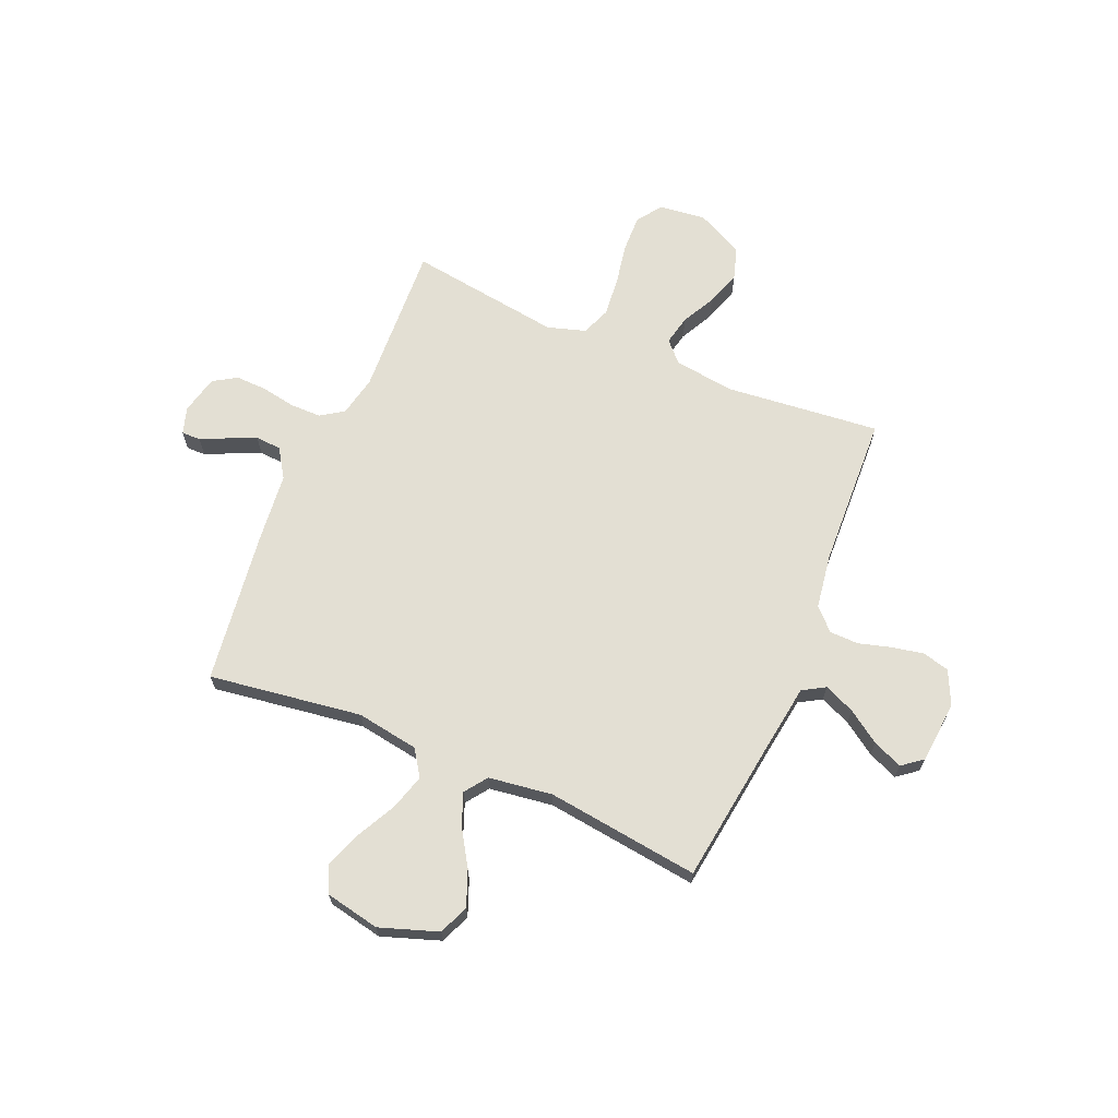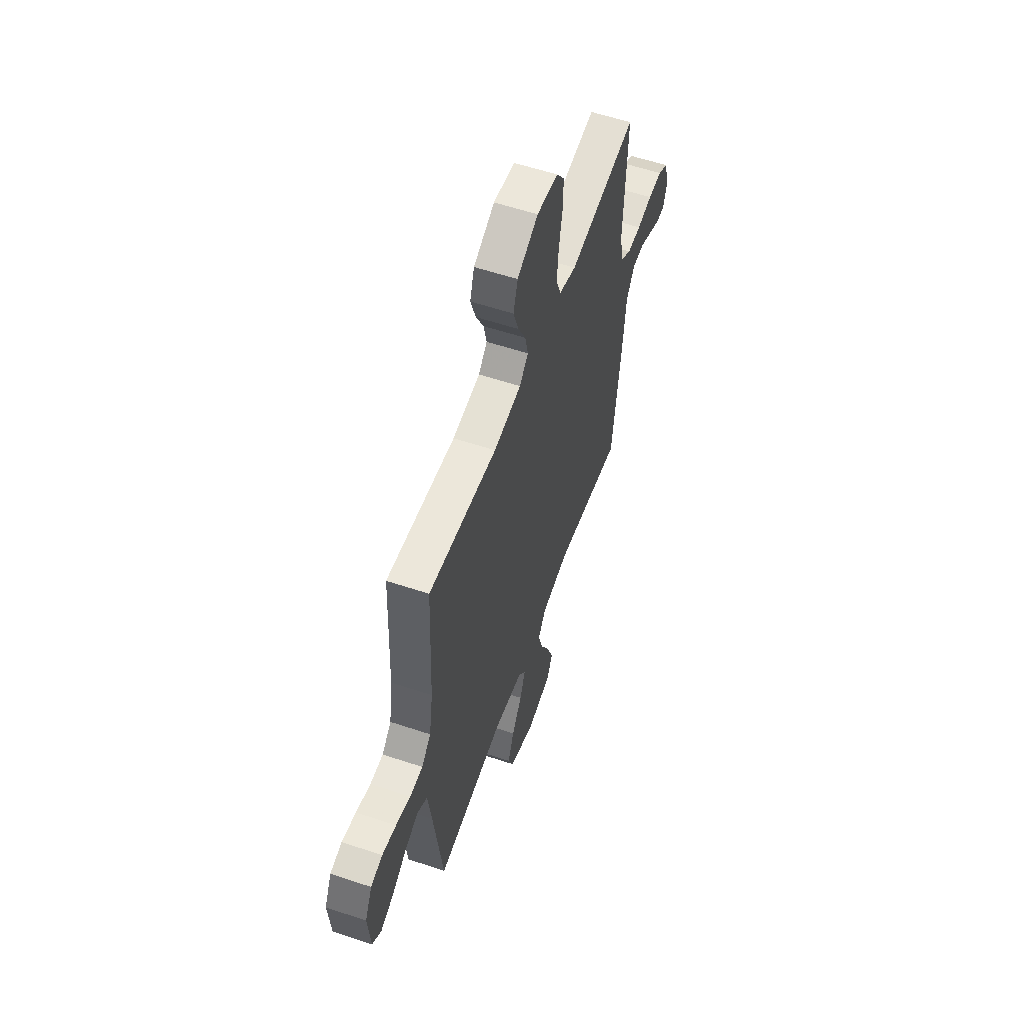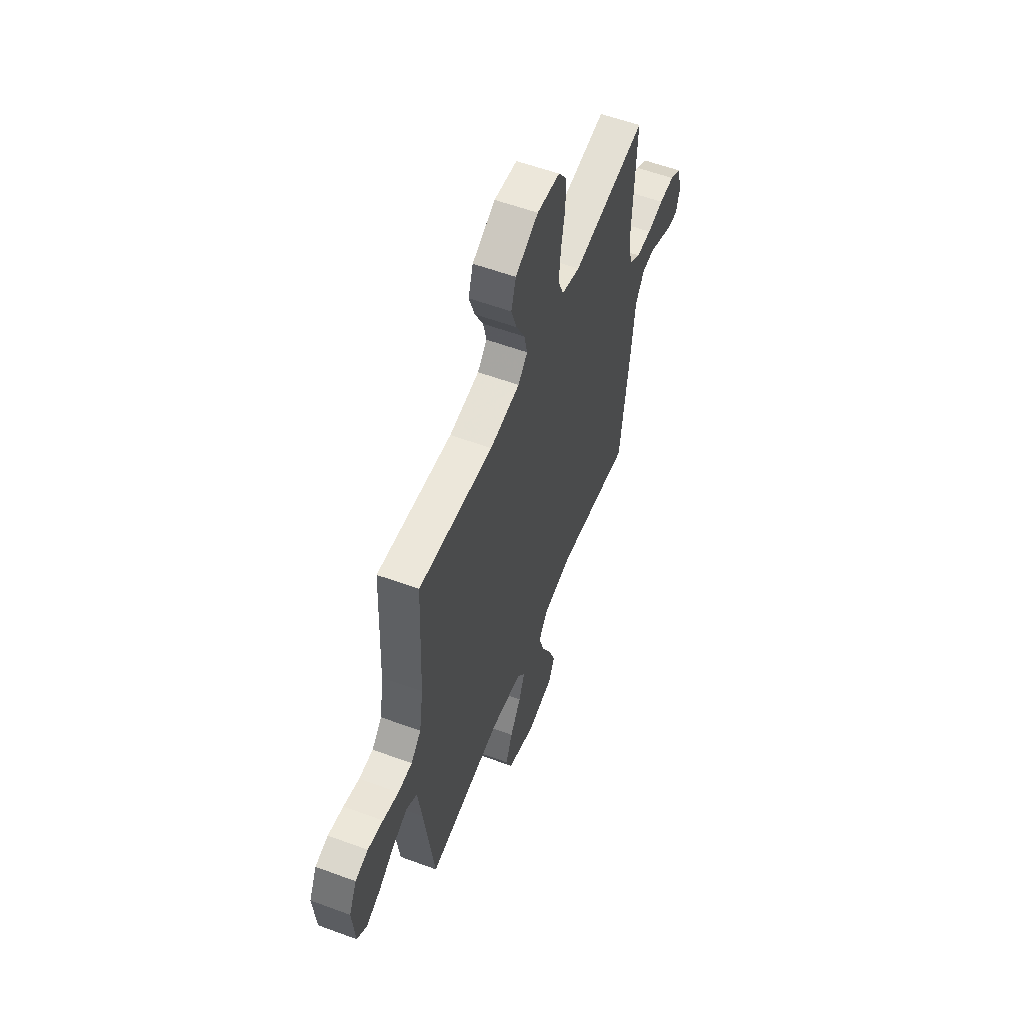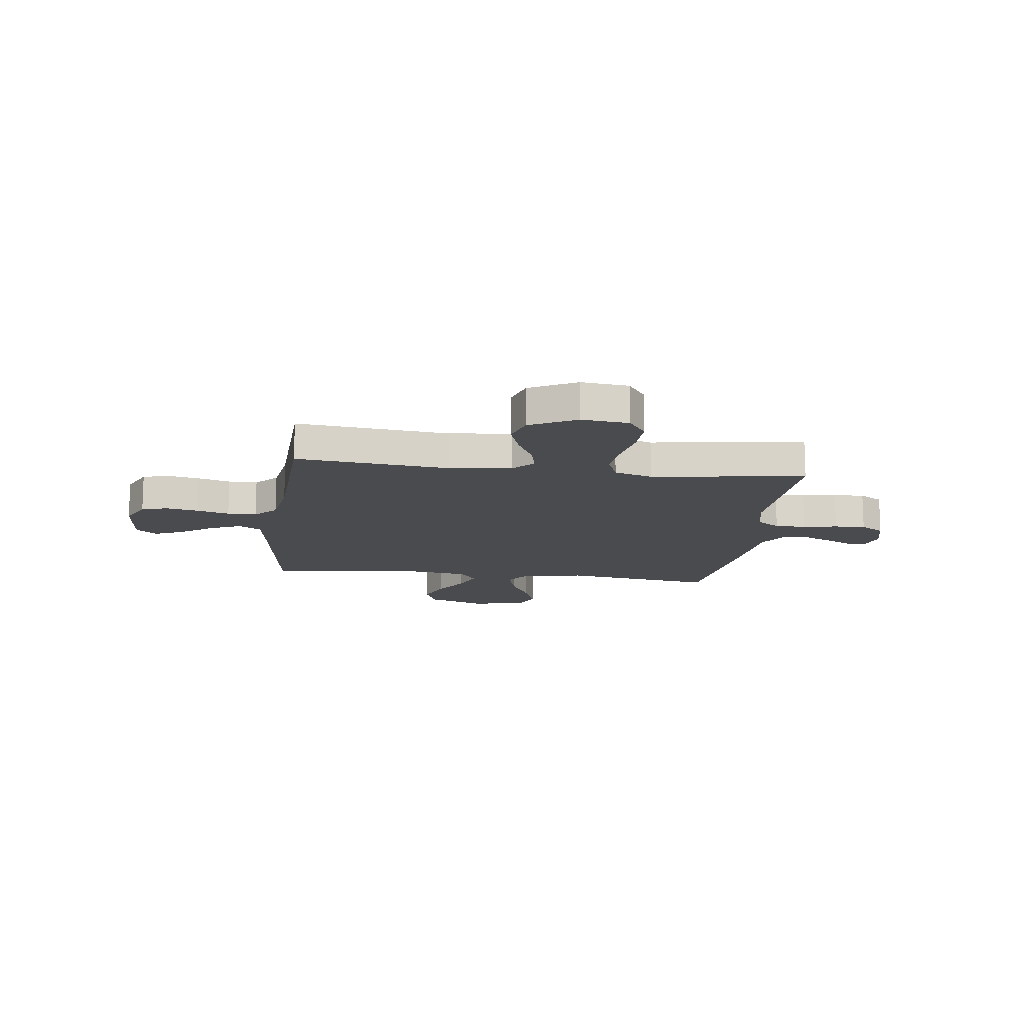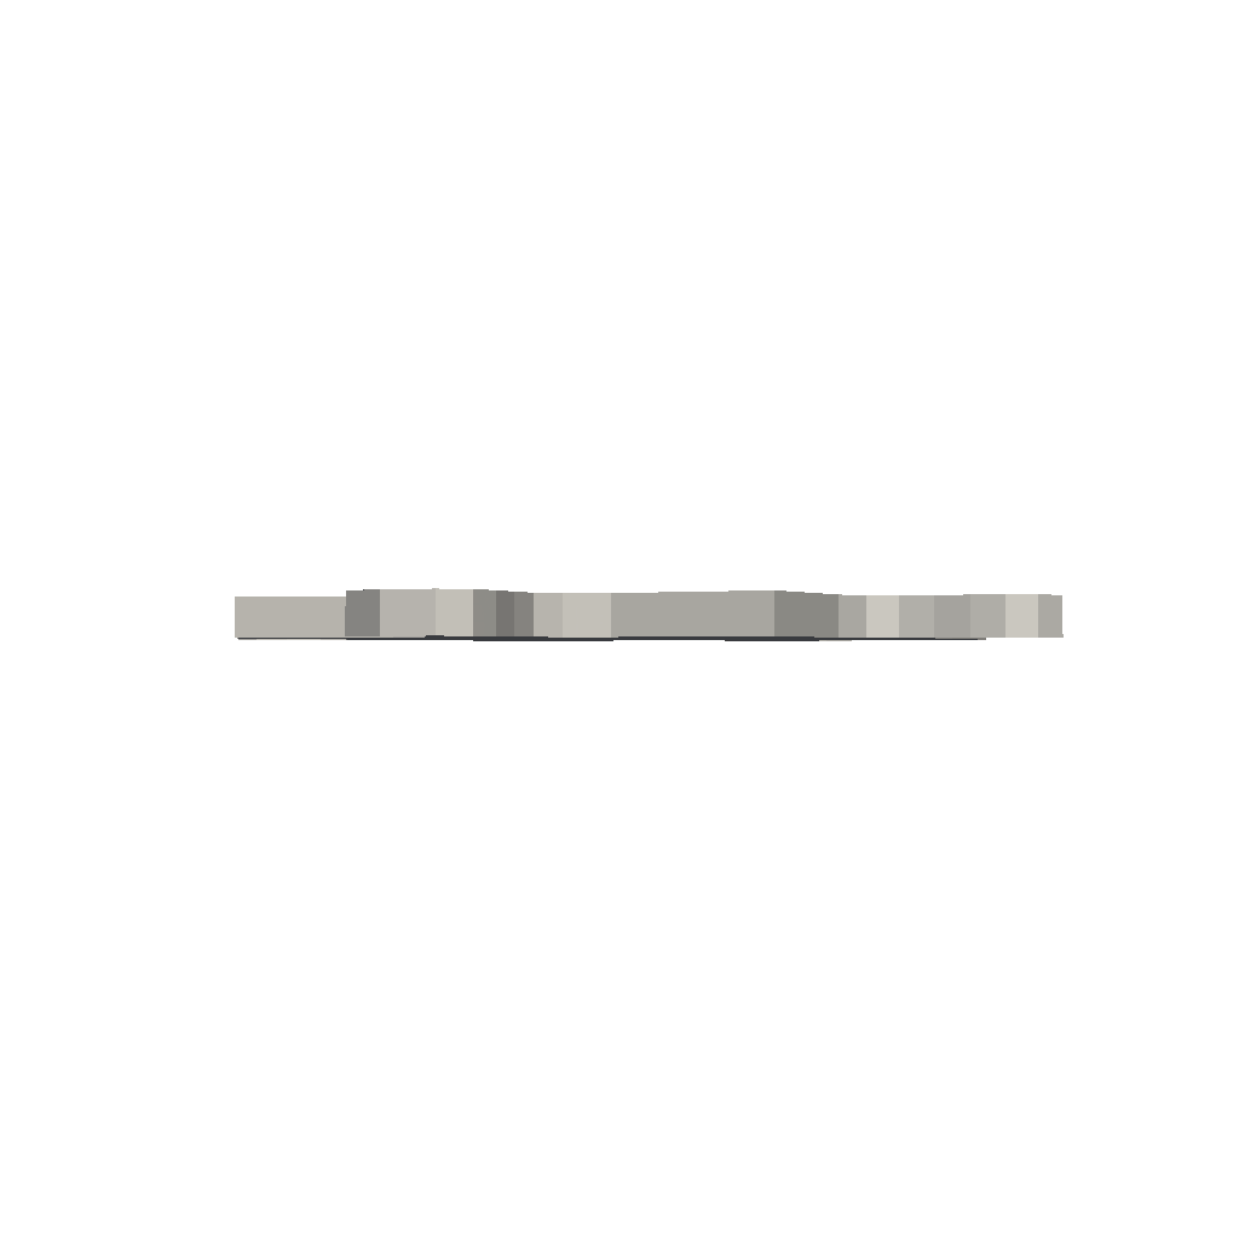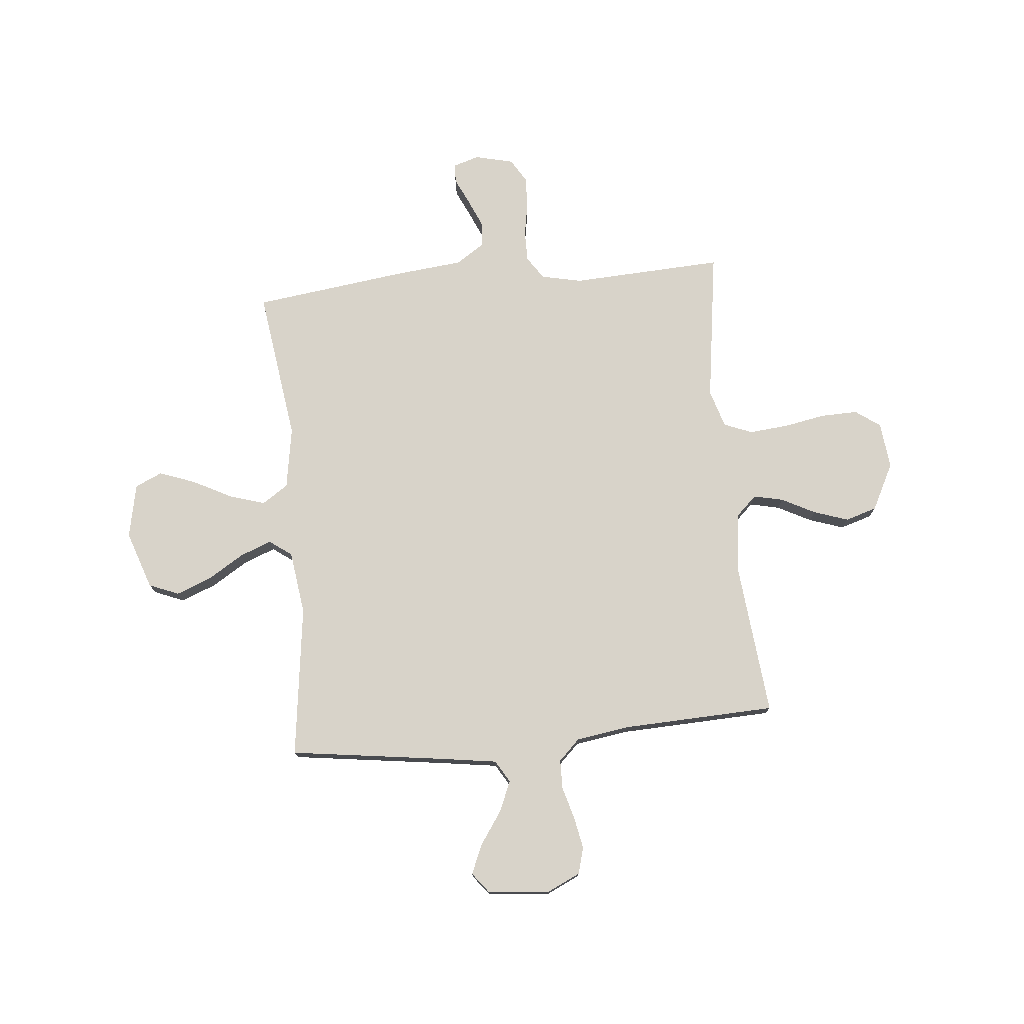
<metadata>
{"format":"obj","ext":"obj","renderer":"f3d","projection":"perspective","resolution":1024,"background":"white","views":[{"elev":66.9,"azim":-157.1,"up":"+Y"},{"elev":57.3,"azim":-70.8,"up":"+Z"},{"elev":57.0,"azim":-68.9,"up":"+Z"},{"elev":-14.1,"azim":-7.3,"up":"+Y"},{"elev":-0.8,"azim":27.0,"up":"+Y"},{"elev":75.9,"azim":-95.4,"up":"+Y"}]}
</metadata>
<code>
v -0.5 0.07 0.5
v -0.2 0.07 0.47
v -0.079 0.07 0.485
v -0.041 0.07 0.525
v -0.054 0.07 0.583
v -0.088 0.07 0.649
v -0.111 0.07 0.717
v -0.092 0.07 0.779
v 0 0.07 0.826
v 0.092 0.07 0.816
v 0.127 0.07 0.767
v 0.125 0.07 0.694
v 0.11 0.07 0.613
v 0.103 0.07 0.536
v 0.125 0.07 0.48
v 0.2 0.07 0.457
v 0.5 0.07 0.5
v 0.485 0.07 0.2
v 0.502 0.07 0.12
v 0.547 0.07 0.09
v 0.608 0.07 0.09
v 0.675 0.07 0.102
v 0.736 0.07 0.104
v 0.782 0.07 0.076
v 0.8 0.07 0
v 0.784 0.07 -0.052
v 0.746 0.07 -0.052
v 0.695 0.07 -0.028
v 0.64 0.07 -0.004
v 0.59 0.07 -0.007
v 0.553 0.07 -0.064
v 0.539 0.07 -0.2
v 0.5 0.07 -0.5
v 0.2 0.07 -0.458
v 0.078 0.07 -0.478
v 0.044 0.07 -0.529
v 0.065 0.07 -0.599
v 0.105 0.07 -0.676
v 0.131 0.07 -0.747
v 0.107 0.07 -0.8
v 0 0.07 -0.822
v -0.114 0.07 -0.783
v -0.138 0.07 -0.724
v -0.111 0.07 -0.655
v -0.067 0.07 -0.584
v -0.043 0.07 -0.522
v -0.075 0.07 -0.478
v -0.2 0.07 -0.461
v -0.5 0.07 -0.5
v -0.541 0.07 -0.2
v -0.558 0.07 -0.084
v -0.602 0.07 -0.058
v -0.662 0.07 -0.084
v -0.726 0.07 -0.128
v -0.784 0.07 -0.153
v -0.824 0.07 -0.122
v -0.835 0.07 0
v -0.804 0.07 0.066
v -0.752 0.07 0.08
v -0.69 0.07 0.068
v -0.626 0.07 0.05
v -0.569 0.07 0.051
v -0.528 0.07 0.093
v -0.512 0.07 0.2
v -0.5 0 0.5
v -0.2 0 0.47
v -0.079 0 0.485
v -0.041 0 0.525
v -0.054 0 0.583
v -0.088 0 0.649
v -0.111 0 0.717
v -0.092 0 0.779
v 0 0 0.826
v 0.092 0 0.816
v 0.127 0 0.767
v 0.125 0 0.694
v 0.11 0 0.613
v 0.103 0 0.536
v 0.125 0 0.48
v 0.2 0 0.457
v 0.5 0 0.5
v 0.485 0 0.2
v 0.502 0 0.12
v 0.547 0 0.09
v 0.608 0 0.09
v 0.675 0 0.102
v 0.736 0 0.104
v 0.782 0 0.076
v 0.8 0 0
v 0.784 0 -0.052
v 0.746 0 -0.052
v 0.695 0 -0.028
v 0.64 0 -0.004
v 0.59 0 -0.007
v 0.553 0 -0.064
v 0.539 0 -0.2
v 0.5 0 -0.5
v 0.2 0 -0.458
v 0.078 0 -0.478
v 0.044 0 -0.529
v 0.065 0 -0.599
v 0.105 0 -0.676
v 0.131 0 -0.747
v 0.107 0 -0.8
v 0 0 -0.822
v -0.114 0 -0.783
v -0.138 0 -0.724
v -0.111 0 -0.655
v -0.067 0 -0.584
v -0.043 0 -0.522
v -0.075 0 -0.478
v -0.2 0 -0.461
v -0.5 0 -0.5
v -0.541 0 -0.2
v -0.558 0 -0.084
v -0.602 0 -0.058
v -0.662 0 -0.084
v -0.726 0 -0.128
v -0.784 0 -0.153
v -0.824 0 -0.122
v -0.835 0 0
v -0.804 0 0.066
v -0.752 0 0.08
v -0.69 0 0.068
v -0.626 0 0.05
v -0.569 0 0.051
v -0.528 0 0.093
v -0.512 0 0.2
f 58 59 60 61
f 56 57 58 61
f 56 61 62
f 53 54 55 56
f 52 53 56 62
f 51 52 62 63
f 48 49 50
f 47 48 50 51
f 42 43 44 45
f 42 45 46
f 41 42 46
f 40 41 46
f 37 38 39 40
f 36 37 40 46
f 35 36 46 47
f 31 32 33 34
f 30 31 34 35
f 25 26 27 28
f 25 28 29
f 24 25 29
f 21 22 23 24
f 20 21 24 29
f 19 20 29 30
f 16 17 18
f 15 16 18 19
f 10 11 12 13
f 10 13 14
f 9 10 14
f 8 9 14
f 5 6 7 8
f 4 5 8 14
f 3 4 14 15
f 64 1 2
f 63 64 2 3
f 35 47 51 63
f 19 30 35 63
f 3 15 19 63
f 125 124 123 122
f 125 122 121 120
f 126 125 120
f 120 119 118 117
f 126 120 117 116
f 127 126 116 115
f 114 113 112
f 115 114 112 111
f 109 108 107 106
f 110 109 106
f 110 106 105
f 110 105 104
f 104 103 102 101
f 110 104 101 100
f 111 110 100 99
f 98 97 96 95
f 99 98 95 94
f 92 91 90 89
f 93 92 89
f 93 89 88
f 88 87 86 85
f 93 88 85 84
f 94 93 84 83
f 82 81 80
f 83 82 80 79
f 77 76 75 74
f 78 77 74
f 78 74 73
f 78 73 72
f 72 71 70 69
f 78 72 69 68
f 79 78 68 67
f 66 65 128
f 67 66 128 127
f 127 115 111 99
f 127 99 94 83
f 127 83 79 67
f 1 65 66 2
f 2 66 67 3
f 3 67 68 4
f 4 68 69 5
f 5 69 70 6
f 6 70 71 7
f 7 71 72 8
f 8 72 73 9
f 9 73 74 10
f 10 74 75 11
f 11 75 76 12
f 12 76 77 13
f 13 77 78 14
f 14 78 79 15
f 15 79 80 16
f 16 80 81 17
f 17 81 82 18
f 18 82 83 19
f 19 83 84 20
f 20 84 85 21
f 21 85 86 22
f 22 86 87 23
f 23 87 88 24
f 24 88 89 25
f 25 89 90 26
f 26 90 91 27
f 27 91 92 28
f 28 92 93 29
f 29 93 94 30
f 30 94 95 31
f 31 95 96 32
f 32 96 97 33
f 33 97 98 34
f 34 98 99 35
f 35 99 100 36
f 36 100 101 37
f 37 101 102 38
f 38 102 103 39
f 39 103 104 40
f 40 104 105 41
f 41 105 106 42
f 42 106 107 43
f 43 107 108 44
f 44 108 109 45
f 45 109 110 46
f 46 110 111 47
f 47 111 112 48
f 48 112 113 49
f 49 113 114 50
f 50 114 115 51
f 51 115 116 52
f 52 116 117 53
f 53 117 118 54
f 54 118 119 55
f 55 119 120 56
f 56 120 121 57
f 57 121 122 58
f 58 122 123 59
f 59 123 124 60
f 60 124 125 61
f 61 125 126 62
f 62 126 127 63
f 63 127 128 64
f 64 128 65 1

</code>
